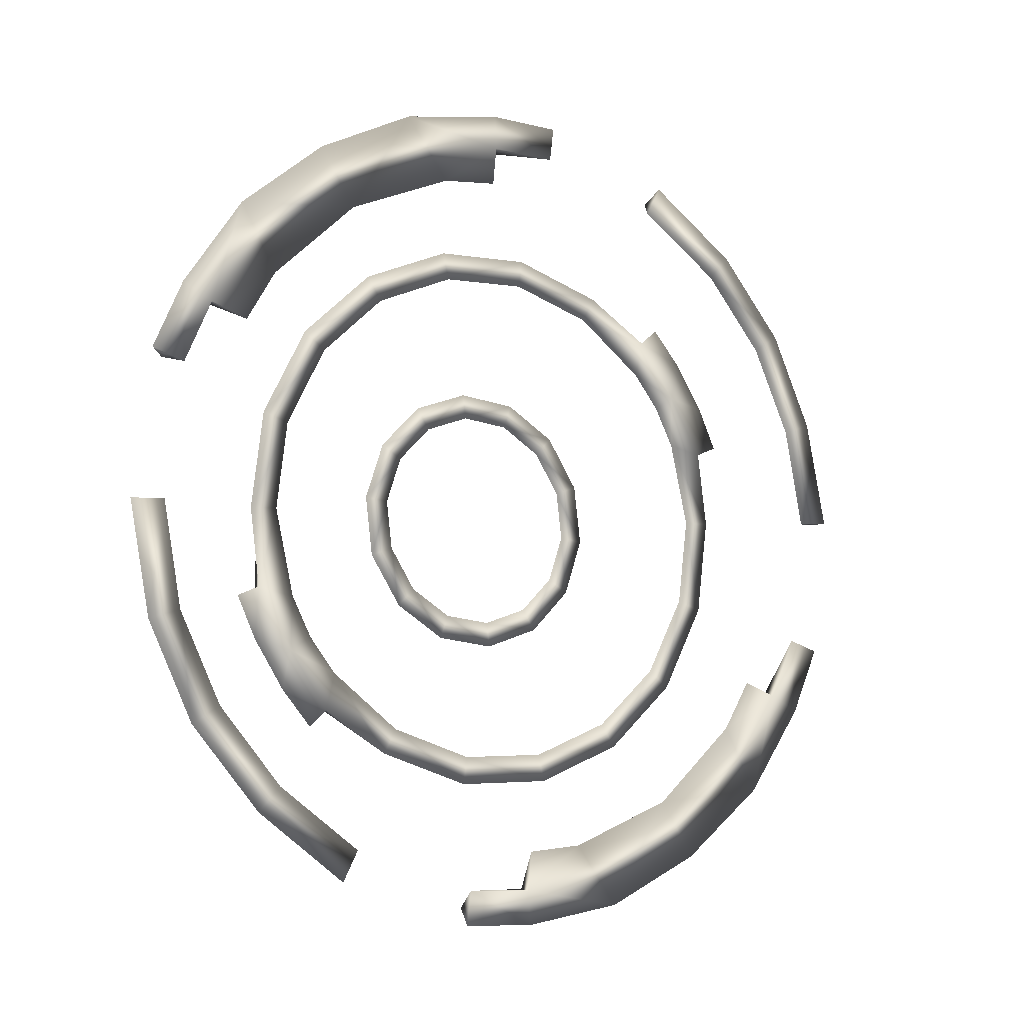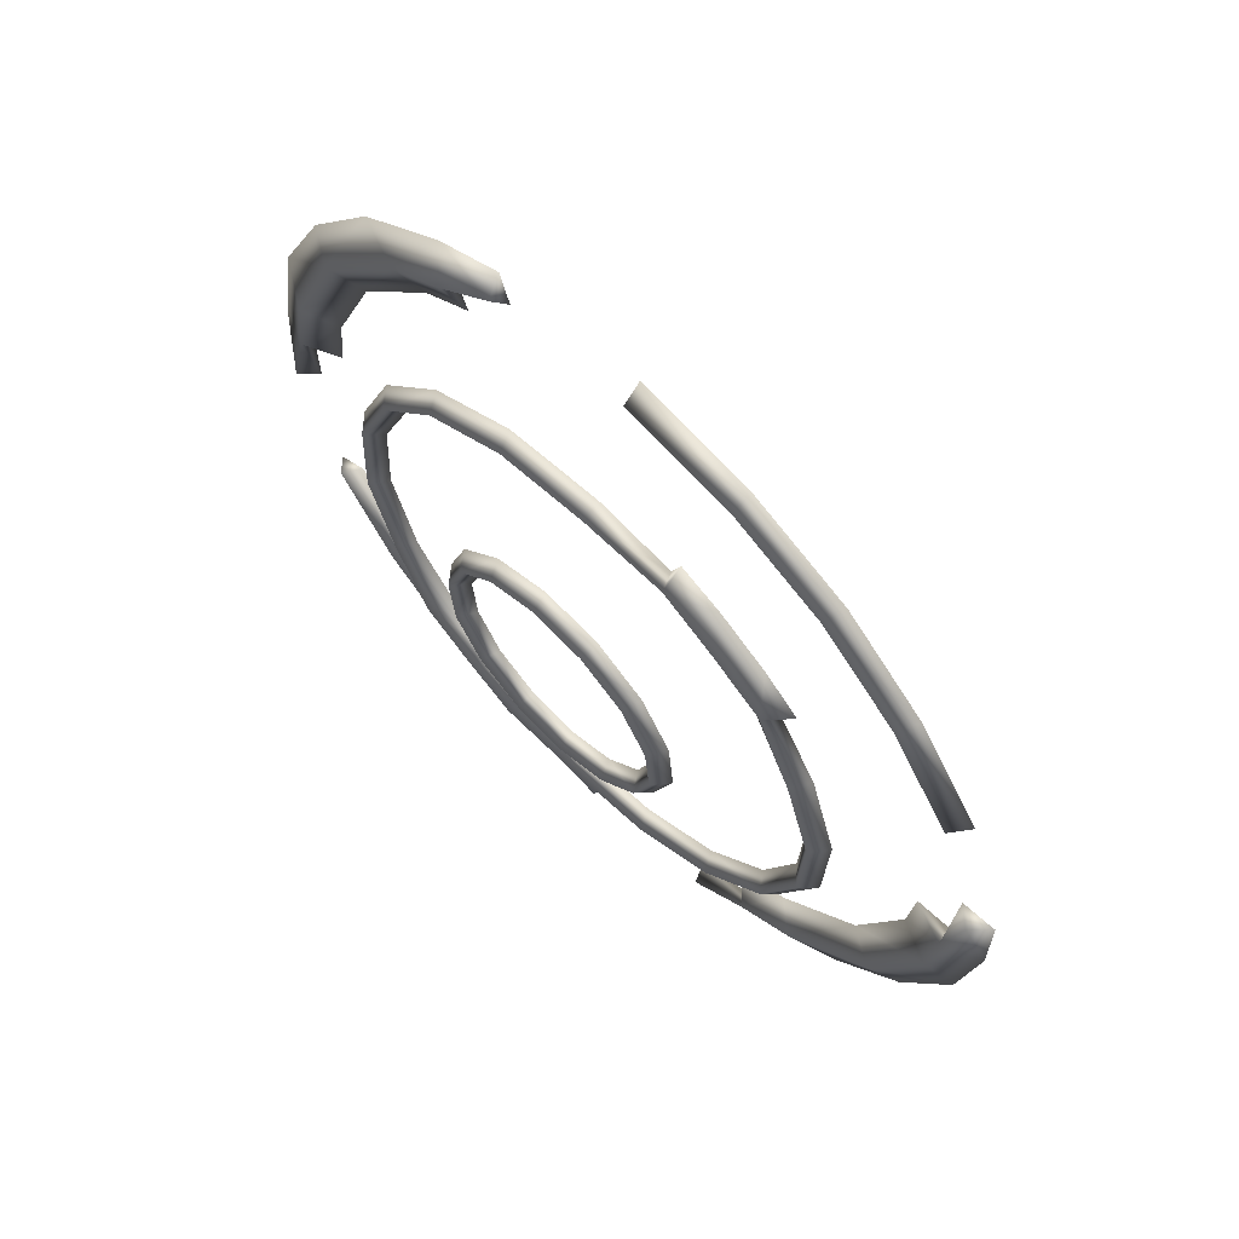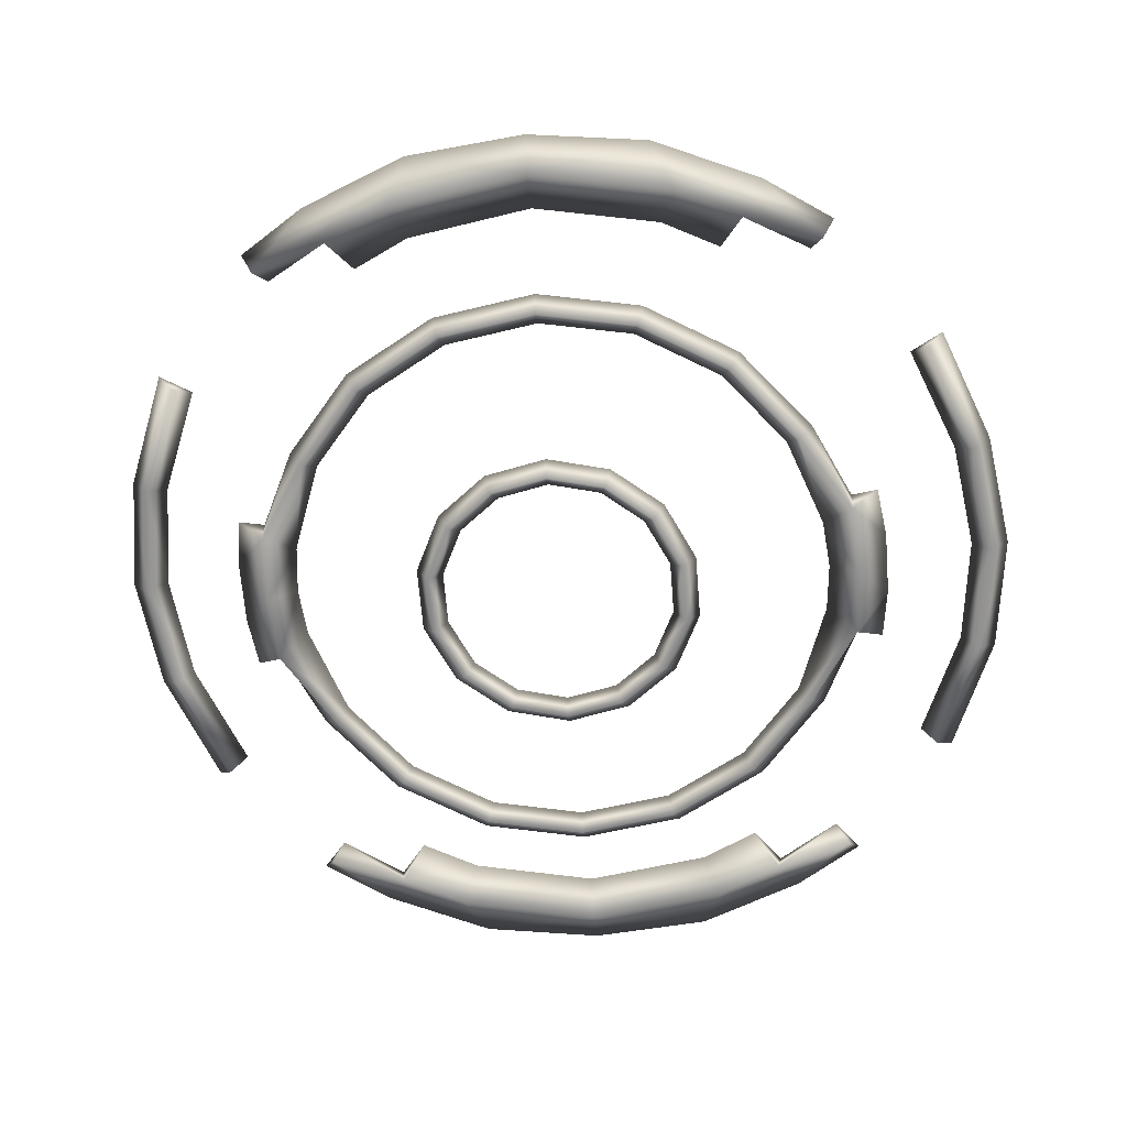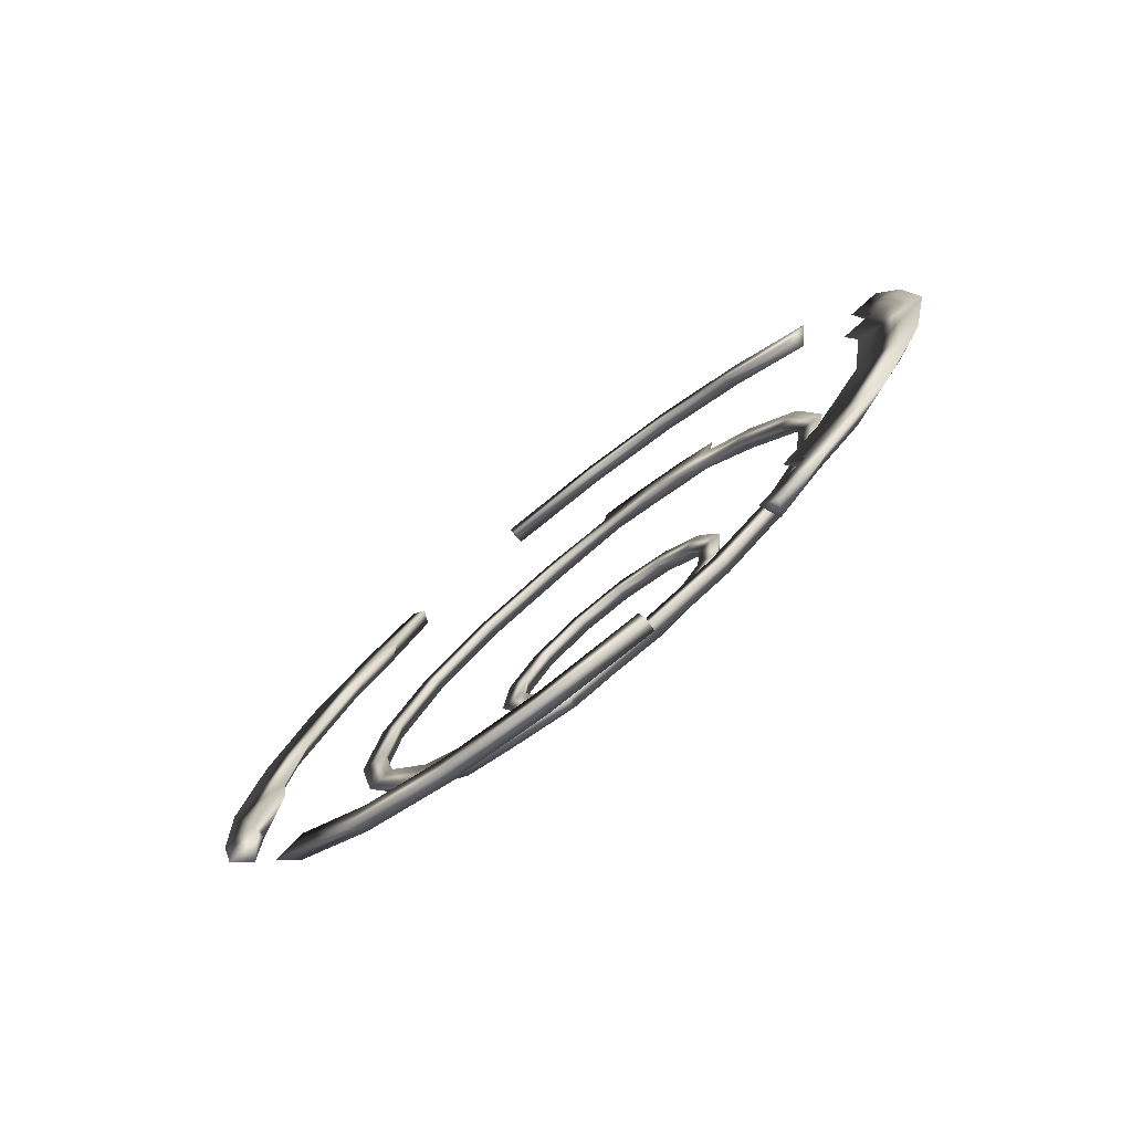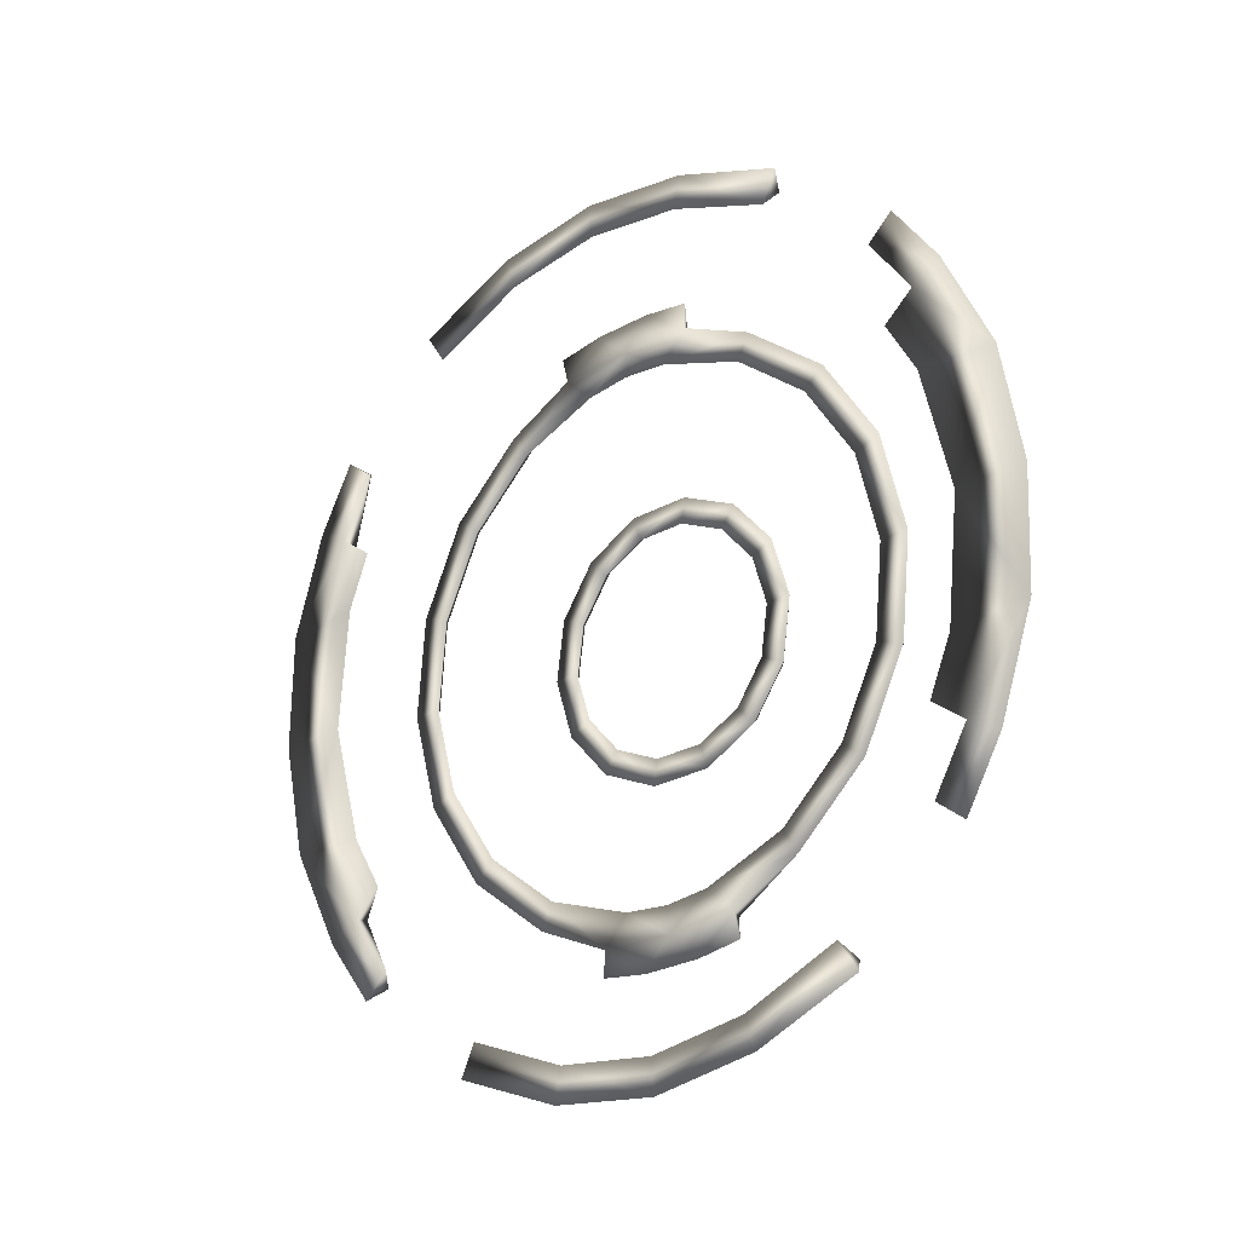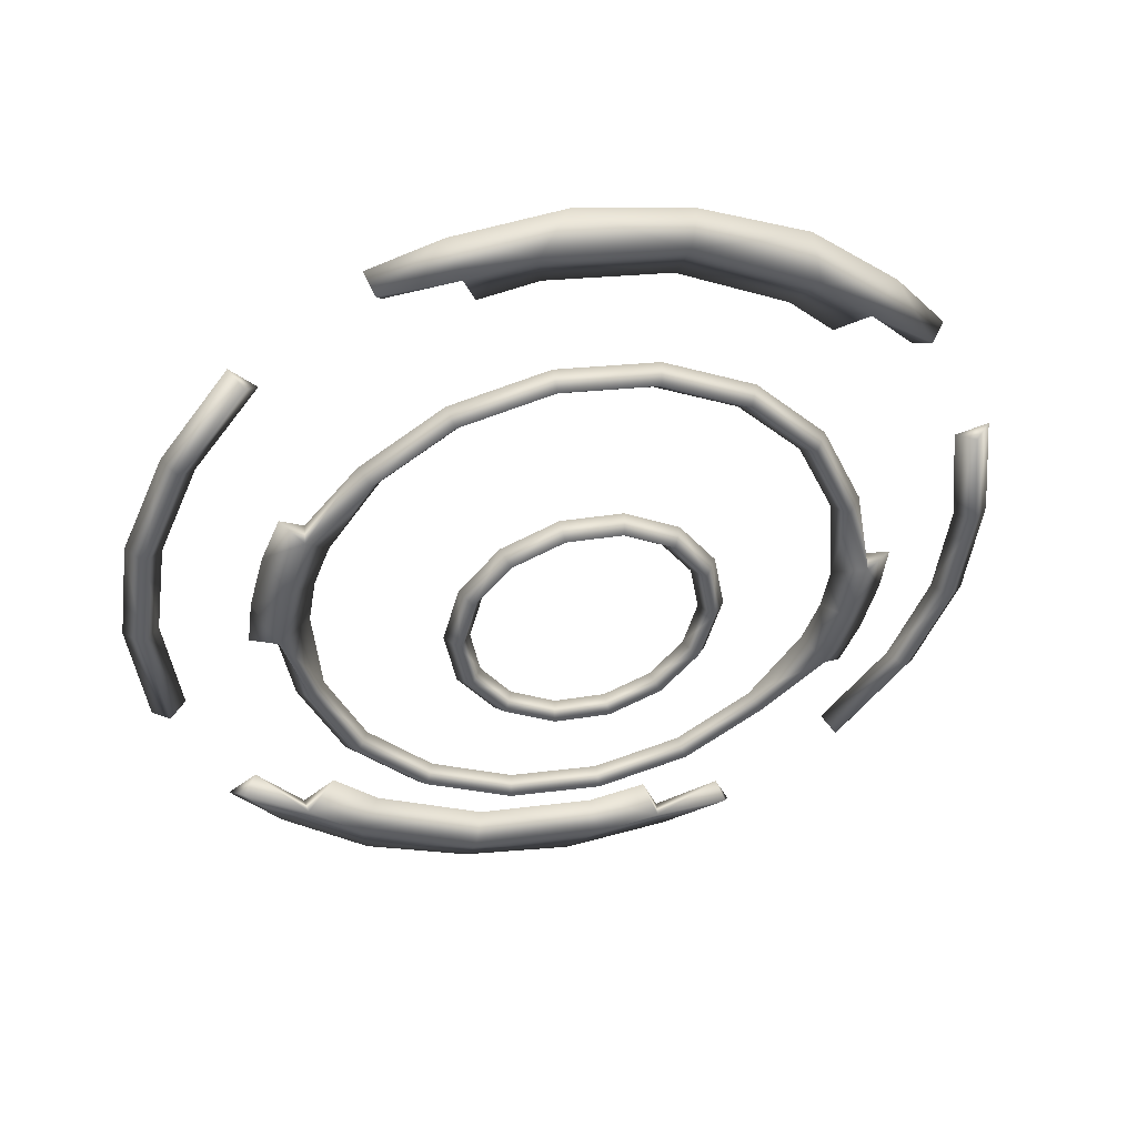
<metadata>
{"format":"obj","ext":"obj","renderer":"f3d","projection":"perspective","resolution":1024,"background":"white","views":[{"elev":41.3,"azim":-45.1,"up":"+Y"},{"elev":-1.1,"azim":-112.5,"up":"+Y"},{"elev":-26.8,"azim":6.2,"up":"+Z"},{"elev":24.6,"azim":-75.2,"up":"+Z"},{"elev":67.0,"azim":-93.8,"up":"+Z"},{"elev":-7.1,"azim":-19.9,"up":"+Z"}]}
</metadata>
<code>
g CH0187_Halo
v -0.06194 -0.08253 0.06925
v -0.05413 -0.07492 0.06286
v -0.03733 -0.08135 0.06826
v -0.06116 -0.08571 0.06526
v -0.08027 -0.07328 0.06149
v -0.03577 -0.09998 0.08389
v -0 -0.08639 0.07249
v -0.06743 -0.08985 0.07539
v -0.04191 -0.09288 0.07128
v -0.08382 -0.0798 0.0603
v -0.08738 -0.07977 0.06694
v -0 -0.09854 0.07603
v -0 -0.1031 0.08651
v 0.03577 -0.09998 0.08389
v 0.04191 -0.09288 0.07128
v 0.03733 -0.08135 0.06826
v 0.06743 -0.08985 0.07539
v 0.06194 -0.08253 0.06925
v 0.06116 -0.08571 0.06526
v 0.05413 -0.07492 0.06286
v 0.08027 -0.07328 0.06149
v 0.08382 -0.0798 0.0603
v 0.08738 -0.07977 0.06694
v -0.05413 0.07492 -0.06286
v -0.06116 0.07915 -0.07307
v -0.06194 0.08253 -0.06925
v -0.03733 0.08135 -0.06826
v -0.08027 0.07328 -0.06149
v -0.03577 0.09998 -0.08389
v -0 0.08638 -0.07249
v -0.04191 0.08632 -0.07909
v -0.06743 0.08985 -0.07539
v -0.08382 0.07325 -0.06812
v -0.08738 0.07977 -0.06694
v -0 0.09198 -0.08384
v -0 0.1031 -0.08651
v 0.03577 0.09998 -0.08389
v 0.04191 0.08632 -0.07909
v 0.03733 0.08135 -0.06826
v 0.06743 0.08985 -0.07539
v 0.06116 0.07915 -0.07307
v 0.06194 0.08253 -0.06925
v 0.05413 0.07492 -0.06286
v 0.08027 0.07328 -0.06149
v 0.08382 0.07325 -0.06812
v 0.08738 0.07977 -0.06694
v -0.08899 0.009851 -0.02338
v -0.09884 -0.0004133 -0.01477
v -0.09677 0.01083 -0.02421
v -0.08906 0.004744 -0.02576
v -0.08982 -0.007445 -0.008872
v -0.08982 -0.01072 -0.01278
v -0.09884 -0.01448 -0.002972
v -0.07439 0.02218 -0.04039
v -0.0802 0.003388 -0.01796
v -0.07826 0.02717 -0.03792
v -0.07052 0.02375 -0.03504
v -0.08157 -0.007445 -0.008872
v -0.0802 -0.01828 0.0002173
v -0.05234 0.04034 -0.04897
v -0.05522 0.03968 -0.05508
v -0.05809 0.04558 -0.05337
v -0.02785 0.05117 -0.05806
v -0.02938 0.05111 -0.06466
v -0 0.05494 -0.06122
v -0.03091 0.0576 -0.06345
v -0 0.05508 -0.06799
v -0.08906 -0.02619 0.0001994
v -0 0.06178 -0.06696
v 0.03091 0.0576 -0.06345
v 0.02938 0.05111 -0.06466
v 0.02785 0.05117 -0.05806
v 0.05809 0.04558 -0.05337
v 0.05522 0.03968 -0.05508
v 0.05234 0.04034 -0.04897
v 0.07826 0.02717 -0.03792
v 0.07439 0.02218 -0.04039
v 0.08899 0.009851 -0.02338
v 0.08906 0.004744 -0.02576
v 0.07052 0.02375 -0.03504
v 0.0802 0.003388 -0.01796
v 0.09677 0.01083 -0.02421
v 0.09884 -0.0004133 -0.01477
v 0.08982 -0.007445 -0.008872
v 0.08157 -0.007445 -0.008872
v 0.0802 -0.01828 0.0002173
v 0.08982 -0.01072 -0.01278
v 0.09884 -0.01448 -0.002972
v 0.08899 -0.02474 0.00564
v 0.08906 -0.02619 0.0001994
v 0.09677 -0.02572 0.006461
v 0.07826 -0.04206 0.02017
v 0.07439 -0.04362 0.01483
v 0.07052 -0.03864 0.0173
v 0.05809 -0.06047 0.03562
v 0.05521 -0.06113 0.02952
v 0.05234 -0.05523 0.03123
v 0.03091 -0.07249 0.04571
v 0.02938 -0.07256 0.03911
v -0 -0.07667 0.04921
v 0.02785 -0.06606 0.04032
v -0 -0.07653 0.04244
v -0 -0.06983 0.04347
v -0.02785 -0.06606 0.04032
v -0.02938 -0.07256 0.03911
v -0.03091 -0.07249 0.04571
v -0.05234 -0.05523 0.03123
v -0.05521 -0.06113 0.02952
v -0.05809 -0.06047 0.03562
v -0.07052 -0.03864 0.0173
v -0.07439 -0.04362 0.01483
v -0.07826 -0.04206 0.02017
v -0.08899 -0.02474 0.00564
v -0.09677 -0.02572 0.006461
v -0.1081 0.04783 -0.04013
v -0.1316 0.0261 -0.0219
v -0.1177 0.05207 -0.04369
v -0.1129 0.04667 -0.04582
v -0.1264 0.02176 -0.02492
v -0.1212 0.02398 -0.02012
v -0.1359 -3.251e-07 -3.185e-07
v -0.1305 -0.003279 -0.003907
v -0.125 -3.222e-07 -3.206e-07
v -0.1206 -0.02405 0.02018
v -0.1257 -0.02839 0.01716
v -0.1309 -0.02618 0.02196
v -0.1129 -0.05323 0.038
v -0.1081 -0.04783 0.04013
v -0.1177 -0.05207 0.04369
v 0.1081 0.04783 -0.04013
v 0.1177 0.05207 -0.04369
v 0.1316 0.0261 -0.0219
v 0.1129 0.04667 -0.04582
v 0.1264 0.02176 -0.02492
v 0.1212 0.02398 -0.02012
v 0.1359 -3.251e-07 -3.185e-07
v 0.1305 -0.003279 -0.003907
v 0.125 -3.222e-07 -3.206e-07
v 0.1206 -0.02405 0.02018
v 0.1257 -0.02839 0.01716
v 0.1309 -0.02618 0.02196
v 0.1081 -0.04783 0.04013
v 0.1129 -0.05323 0.038
v 0.1177 -0.05207 0.04369
v -0 -0.04748 0.01052
v -0 -0.04135 0.005376
v 0.01525 -0.03868 0.003137
v -0.01525 -0.03868 0.003137
v -0 -0.04769 0.004043
v 0.01873 -0.0442 0.007773
v 0.01699 -0.04472 0.001548
v 0.02747 -0.03121 -0.003131
v -0.01699 -0.04472 0.001548
v 0.0306 -0.0364 -0.005434
v -0.01873 -0.0442 0.007773
v 0.03373 -0.03503 7.639e-05
v -0.02747 -0.03121 -0.003131
v 0.03425 -0.02042 -0.01219
v -0.0306 -0.0364 -0.005434
v 0.03815 -0.02438 -0.01552
v -0.03373 -0.03503 7.639e-05
v 0.04206 -0.02178 -0.01104
v -0.03425 -0.02042 -0.01219
v 0.03425 -0.00844 -0.02224
v -0.03815 -0.02438 -0.01552
v 0.03815 -0.01103 -0.02672
v -0.04206 -0.02178 -0.01104
v 0.04205 -0.007073 -0.02338
v -0.03425 -0.00844 -0.02224
v 0.02746 0.002349 -0.03129
v -0.03815 -0.01103 -0.02672
v 0.03059 0.0009834 -0.0368
v -0.04205 -0.007073 -0.02338
v 0.03372 0.006175 -0.0345
v -0.02746 0.002349 -0.03129
v 0.01523 0.009813 -0.03755
v -0.03059 0.0009834 -0.0368
v 0.01697 0.009298 -0.04378
v -0 0.01247 -0.03979
v 0.0187 0.01534 -0.04219
v -0.03372 0.006175 -0.0345
v -0 0.01226 -0.04627
v -0.01523 0.009813 -0.03755
v -0.01697 0.009298 -0.04378
v -0.0187 0.01534 -0.04219
v -0 0.01861 -0.04493
g CH0187_Halo_0
f 3 2 1
f 4 1 2
f 4 2 3
f 4 5 1
f 6 3 1
f 7 3 6
f 1 5 8
f 6 1 8
f 9 4 3
f 9 3 7
f 4 9 8
f 9 6 8
f 4 10 5
f 10 4 8
f 5 11 8
f 10 8 11
f 10 11 5
f 9 12 6
f 12 9 7
f 13 7 6
f 12 13 6
f 13 12 14
f 7 13 14
f 15 12 7
f 12 15 14
f 16 7 14
f 16 15 7
f 14 15 17
f 16 14 18
f 18 14 17
f 19 15 16
f 15 19 17
f 20 16 18
f 20 19 16
f 18 19 20
f 21 19 18
f 21 18 17
f 19 22 17
f 22 19 21
f 23 21 17
f 17 22 23
f 23 22 21
f 26 25 24
f 24 25 27
f 24 27 26
f 28 25 26
f 27 29 26
f 27 30 29
f 25 31 27
f 27 31 30
f 28 26 32
f 26 29 32
f 31 25 32
f 29 31 32
f 33 25 28
f 25 33 32
f 34 28 32
f 32 33 34
f 34 33 28
f 35 31 29
f 31 35 30
f 30 36 29
f 36 35 29
f 35 36 37
f 36 30 37
f 35 38 30
f 38 35 37
f 30 39 37
f 38 39 30
f 38 37 40
f 38 41 39
f 41 38 40
f 37 39 42
f 37 42 40
f 41 43 39
f 39 43 42
f 41 42 43
f 41 44 42
f 42 44 40
f 45 41 40
f 41 45 44
f 44 46 40
f 45 40 46
f 45 46 44
f 49 48 47
f 47 50 49
f 49 50 48
f 48 51 47
f 50 52 48
f 48 53 51
f 53 48 52
f 54 50 47
f 47 51 55
f 56 54 47
f 55 57 47
f 57 56 47
f 55 50 57
f 50 54 57
f 50 55 58
f 52 50 58
f 51 58 55
f 52 58 59
f 58 51 59
f 57 54 60
f 57 60 56
f 61 54 56
f 54 61 60
f 60 62 56
f 62 61 56
f 60 61 63
f 60 63 62
f 64 61 62
f 61 64 63
f 63 64 65
f 63 66 62
f 66 64 62
f 63 65 66
f 67 64 66
f 64 67 65
f 68 52 59
f 52 68 53
f 65 69 66
f 69 67 66
f 67 69 70
f 69 65 70
f 67 71 65
f 71 67 70
f 65 72 70
f 71 72 65
f 71 70 73
f 70 72 73
f 71 74 72
f 74 71 73
f 72 75 73
f 74 75 72
f 74 73 76
f 73 75 76
f 74 77 75
f 77 74 76
f 77 76 78
f 79 77 78
f 75 80 76
f 77 80 75
f 76 80 78
f 77 79 80
f 80 81 78
f 79 81 80
f 79 78 82
f 83 82 78
f 79 82 83
f 78 81 84
f 84 83 78
f 85 81 79
f 81 85 84
f 85 86 84
f 87 85 79
f 87 79 83
f 86 85 87
f 88 83 84
f 83 88 87
f 86 89 84
f 84 89 88
f 87 88 90
f 90 86 87
f 89 91 88
f 88 91 90
f 90 91 89
f 90 89 92
f 89 86 92
f 90 93 86
f 93 90 92
f 86 94 92
f 93 94 86
f 93 92 95
f 92 94 95
f 93 96 94
f 96 93 95
f 94 97 95
f 96 97 94
f 96 95 98
f 95 97 98
f 96 99 97
f 99 96 98
f 99 98 100
f 97 101 98
f 99 101 97
f 98 101 100
f 99 102 101
f 102 99 100
f 101 103 100
f 102 103 101
f 103 102 104
f 103 104 100
f 105 102 100
f 102 105 104
f 104 106 100
f 106 105 100
f 104 105 107
f 104 107 106
f 108 105 106
f 105 108 107
f 107 109 106
f 109 108 106
f 107 108 110
f 107 110 109
f 111 108 109
f 108 111 110
f 110 112 109
f 112 111 109
f 110 111 59
f 110 59 112
f 111 68 59
f 68 111 112
f 59 113 112
f 113 68 112
f 51 113 59
f 113 51 53
f 68 114 53
f 114 68 113
f 114 113 53
f 117 116 115
f 115 118 117
f 117 118 116
f 119 118 115
f 118 119 116
f 116 120 115
f 120 119 115
f 116 119 121
f 116 121 120
f 122 119 120
f 119 122 121
f 121 123 120
f 123 122 120
f 123 121 124
f 125 122 123
f 124 125 123
f 121 122 126
f 122 125 126
f 121 126 124
f 127 125 124
f 124 126 128
f 128 127 124
f 125 127 129
f 126 125 129
f 126 129 128
f 129 127 128
f 132 131 130
f 133 130 131
f 133 131 132
f 133 134 130
f 134 133 132
f 135 132 130
f 134 135 130
f 134 132 136
f 136 132 135
f 134 137 135
f 137 134 136
f 138 136 135
f 137 138 135
f 136 138 139
f 137 140 138
f 140 139 138
f 137 136 141
f 141 136 139
f 140 137 141
f 141 139 142
f 140 143 139
f 143 142 139
f 144 141 142
f 140 141 144
f 143 140 144
f 143 144 142
f 147 146 145
f 146 148 145
f 149 146 147
f 146 149 148
f 150 147 145
f 151 149 147
f 149 151 145
f 151 150 145
f 151 147 152
f 152 147 150
f 153 149 145
f 149 153 148
f 151 154 150
f 154 151 152
f 148 155 145
f 155 153 145
f 156 152 150
f 154 156 150
f 148 153 157
f 148 157 155
f 154 152 158
f 158 152 156
f 159 153 155
f 153 159 157
f 154 160 156
f 160 154 158
f 157 161 155
f 161 159 155
f 162 158 156
f 160 162 156
f 157 159 163
f 157 163 161
f 160 158 164
f 164 158 162
f 165 159 161
f 159 165 163
f 160 166 162
f 166 160 164
f 163 167 161
f 167 165 161
f 168 164 162
f 166 168 162
f 163 165 169
f 163 169 167
f 166 164 170
f 170 164 168
f 171 165 167
f 165 171 169
f 166 172 168
f 172 166 170
f 169 173 167
f 173 171 167
f 174 170 168
f 172 174 168
f 169 171 175
f 169 175 173
f 172 170 176
f 176 170 174
f 177 171 173
f 171 177 175
f 172 178 174
f 178 172 176
f 178 176 179
f 180 176 174
f 178 180 174
f 179 176 180
f 175 181 173
f 181 177 173
f 178 182 180
f 182 178 179
f 175 177 183
f 175 183 181
f 184 177 181
f 177 184 183
f 183 184 179
f 184 182 179
f 183 185 181
f 185 184 181
f 183 179 185
f 182 184 185
f 186 179 180
f 179 186 185
f 182 186 180
f 186 182 185

</code>
